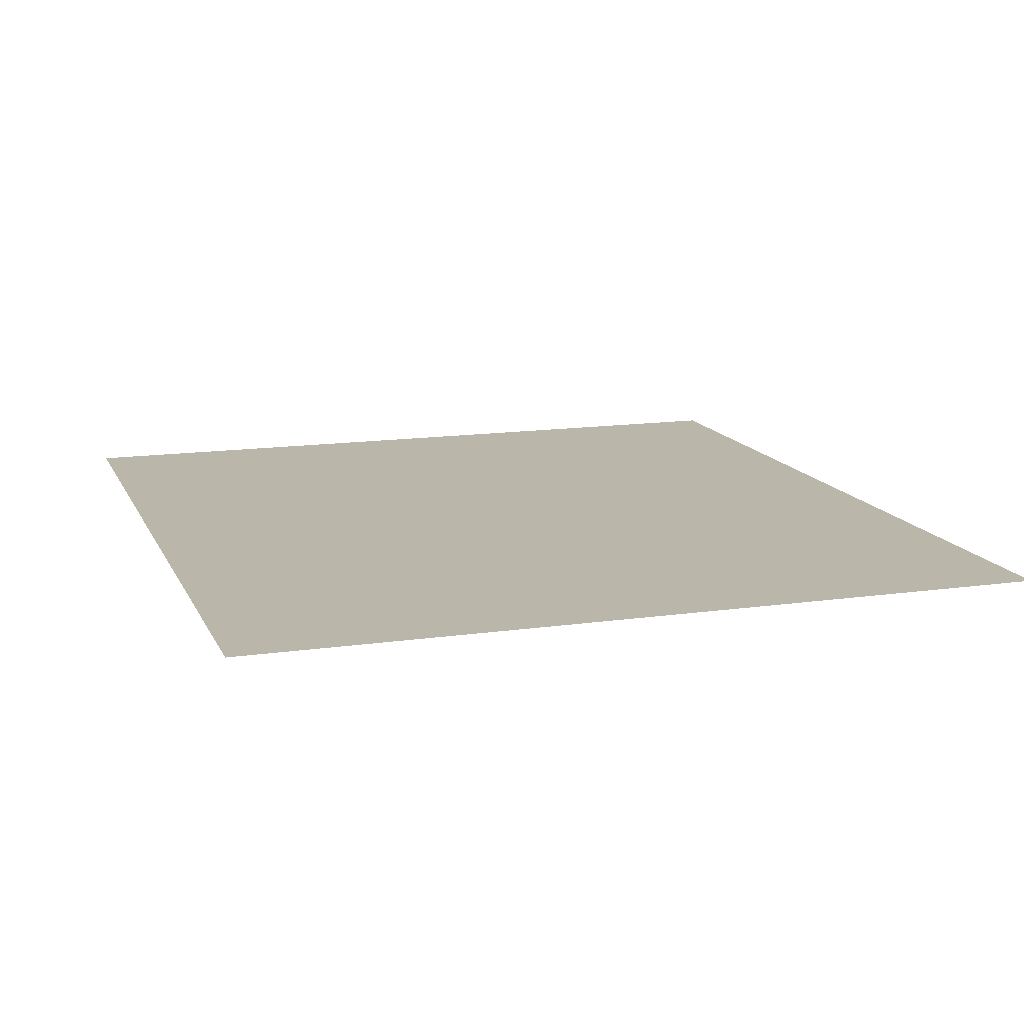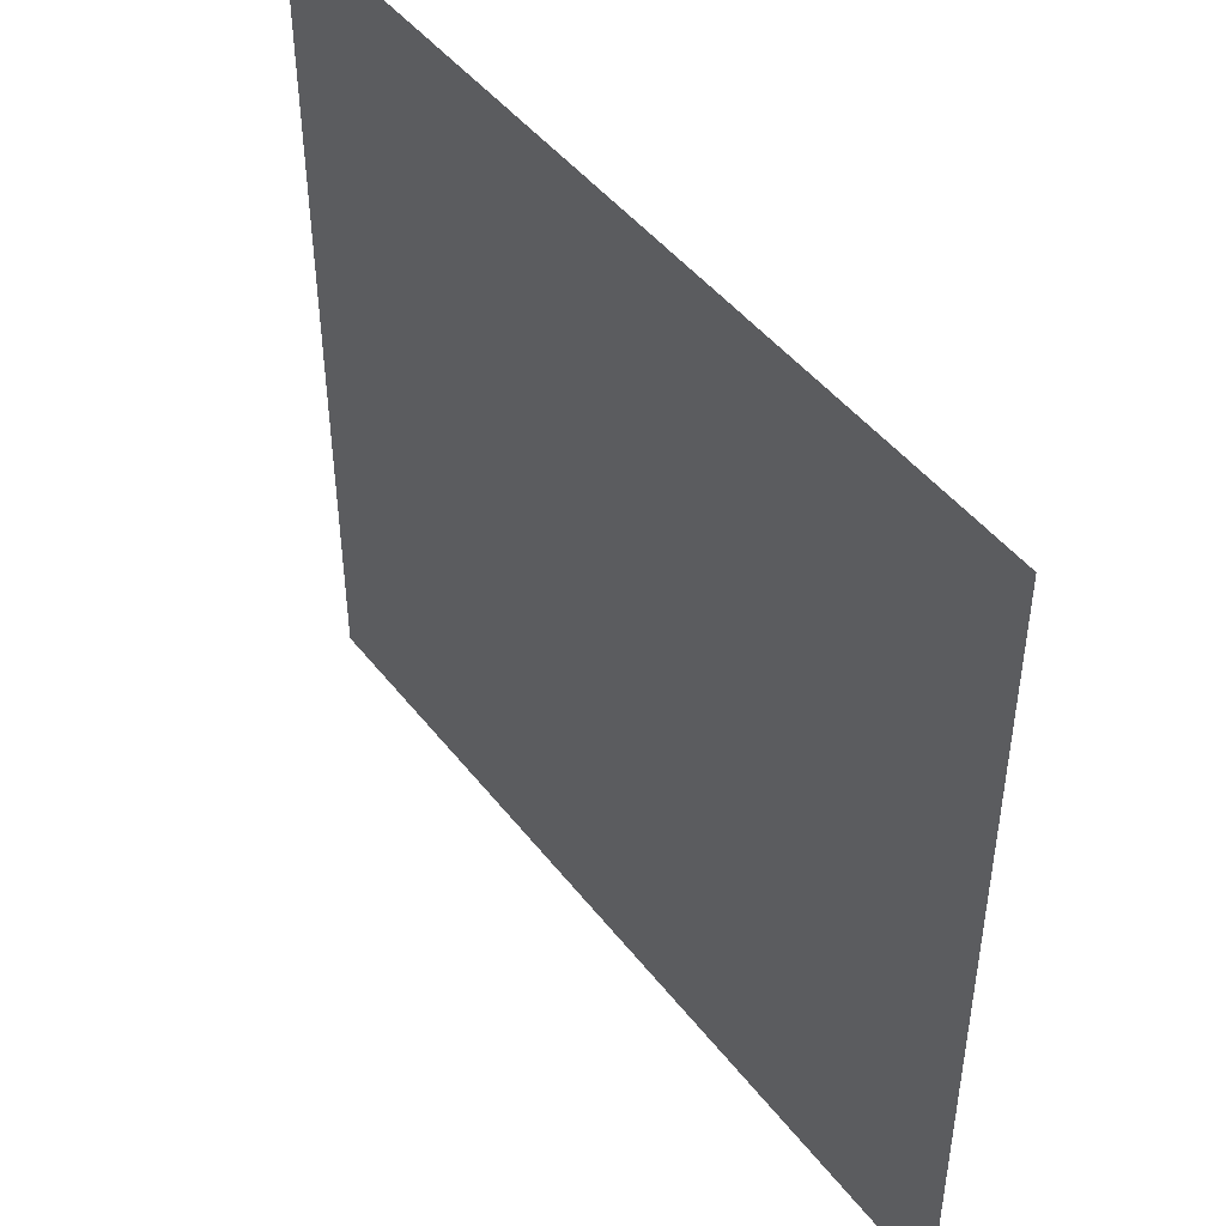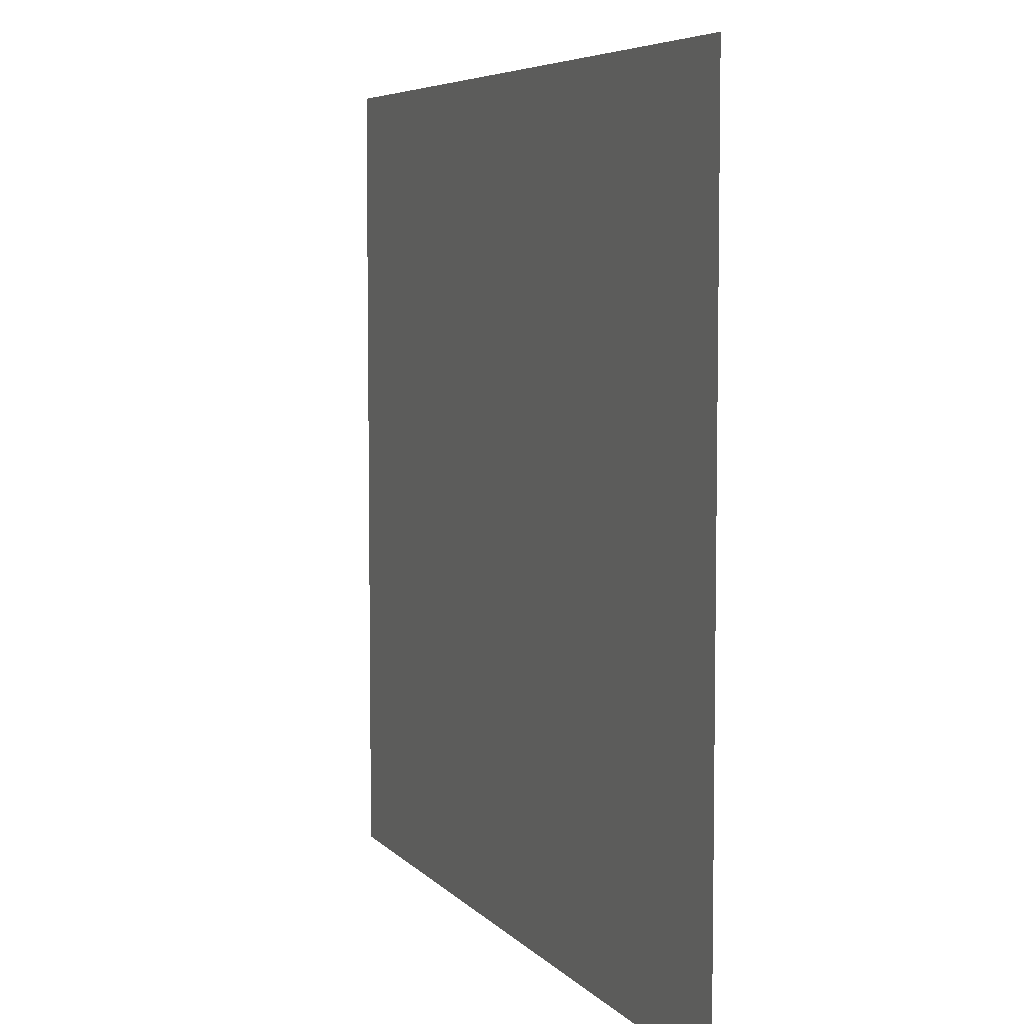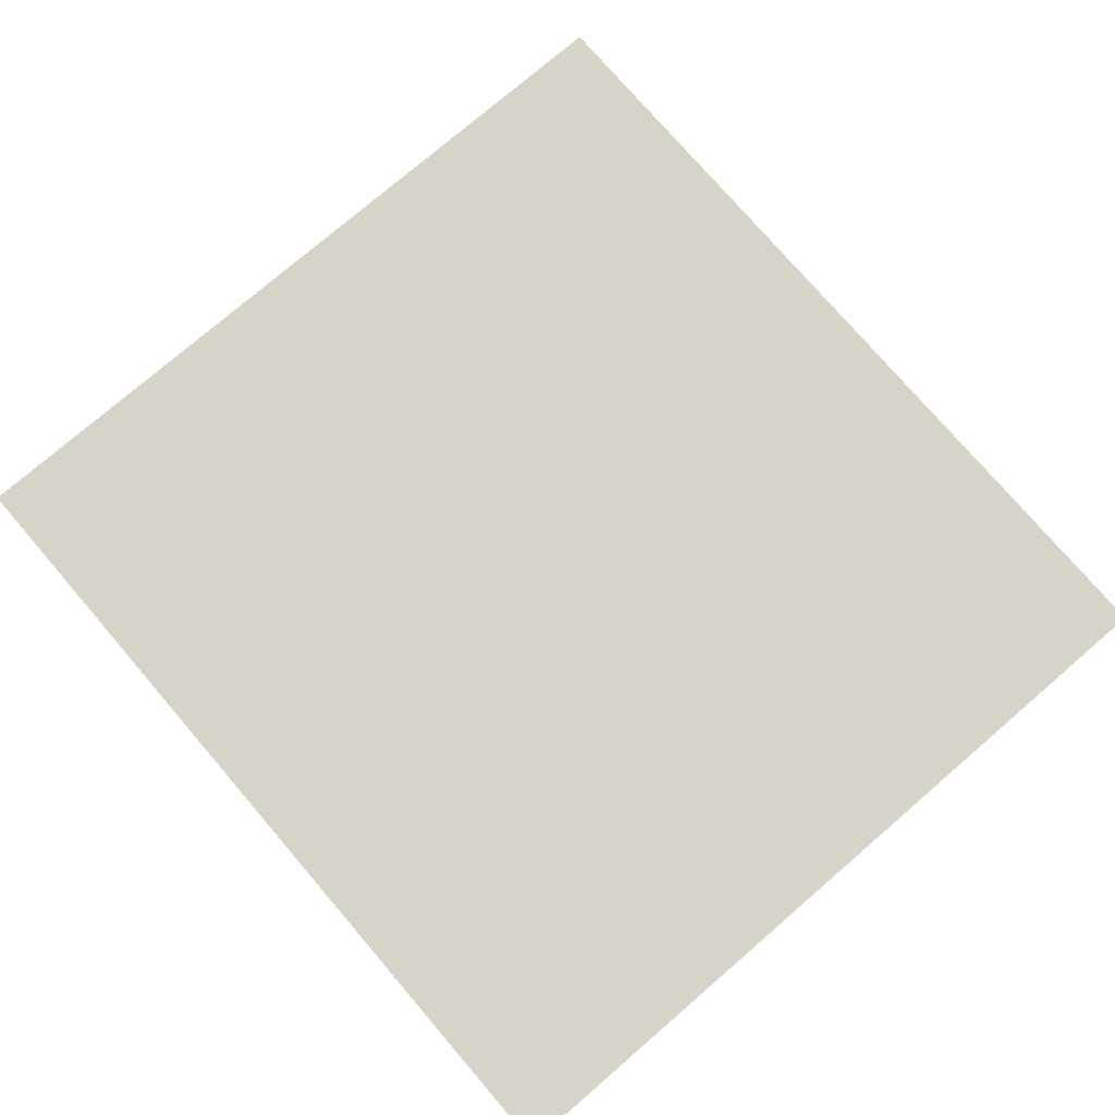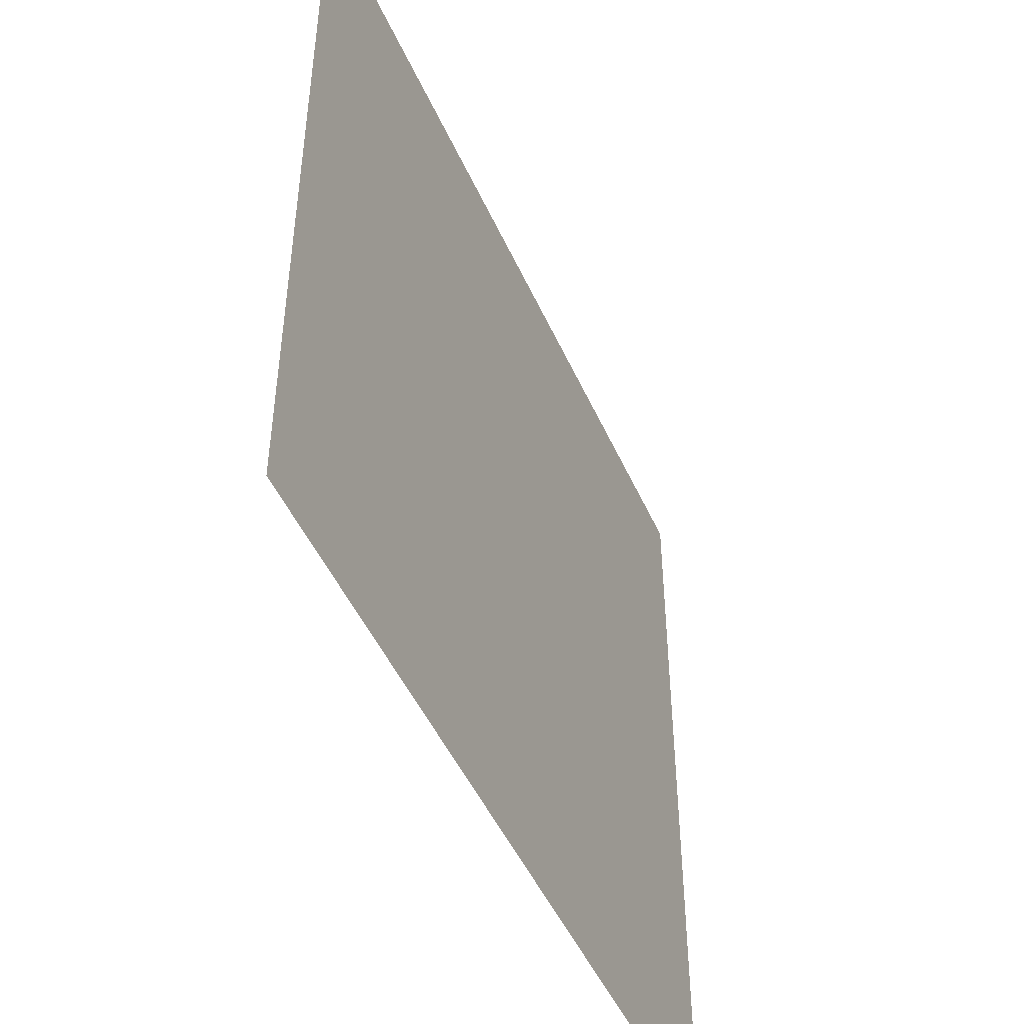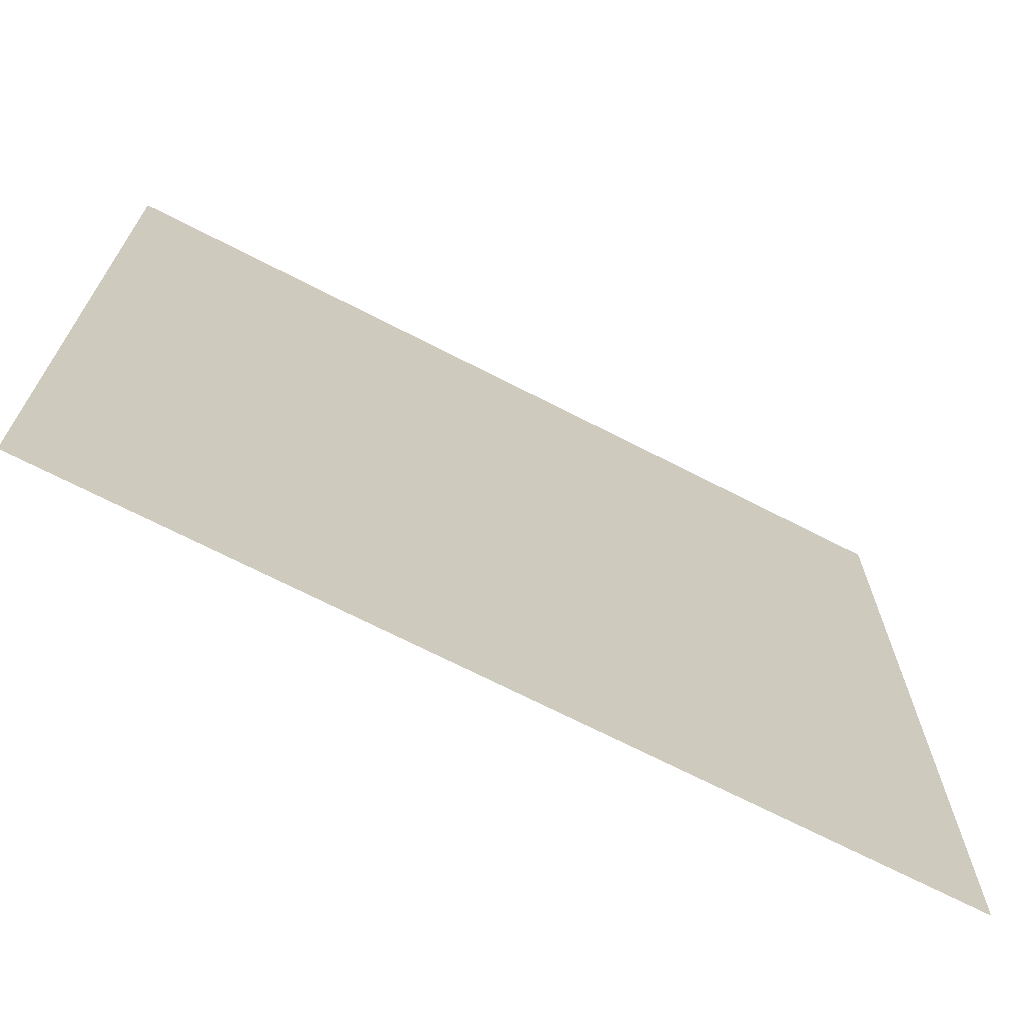
<metadata>
{"format":"obj","ext":"obj","renderer":"f3d","projection":"perspective","resolution":1024,"background":"white","views":[{"elev":13.8,"azim":-107.9,"up":"+Y"},{"elev":46.4,"azim":-125.6,"up":"+Z"},{"elev":6.0,"azim":-111.2,"up":"+Z"},{"elev":76.7,"azim":-130.7,"up":"+Y"},{"elev":-48.1,"azim":113.4,"up":"+Z"},{"elev":-70.0,"azim":152.8,"up":"+Z"}]}
</metadata>
<code>
o #ID448
v -0.01327 0.01125 0.1026
v -0.01455 0.01125 0.1038
v -0.01455 0.01125 0.1026
v -0.01327 0.01125 0.1038
v -0.01327 0.01125 0.1038
v -0.01327 0.01125 0.1026
v -0.01455 0.01125 0.1038
v -0.01455 0.01125 0.1026
f 1 2 3
f 2 1 4
f 5 6 7
f 8 7 6

</code>
